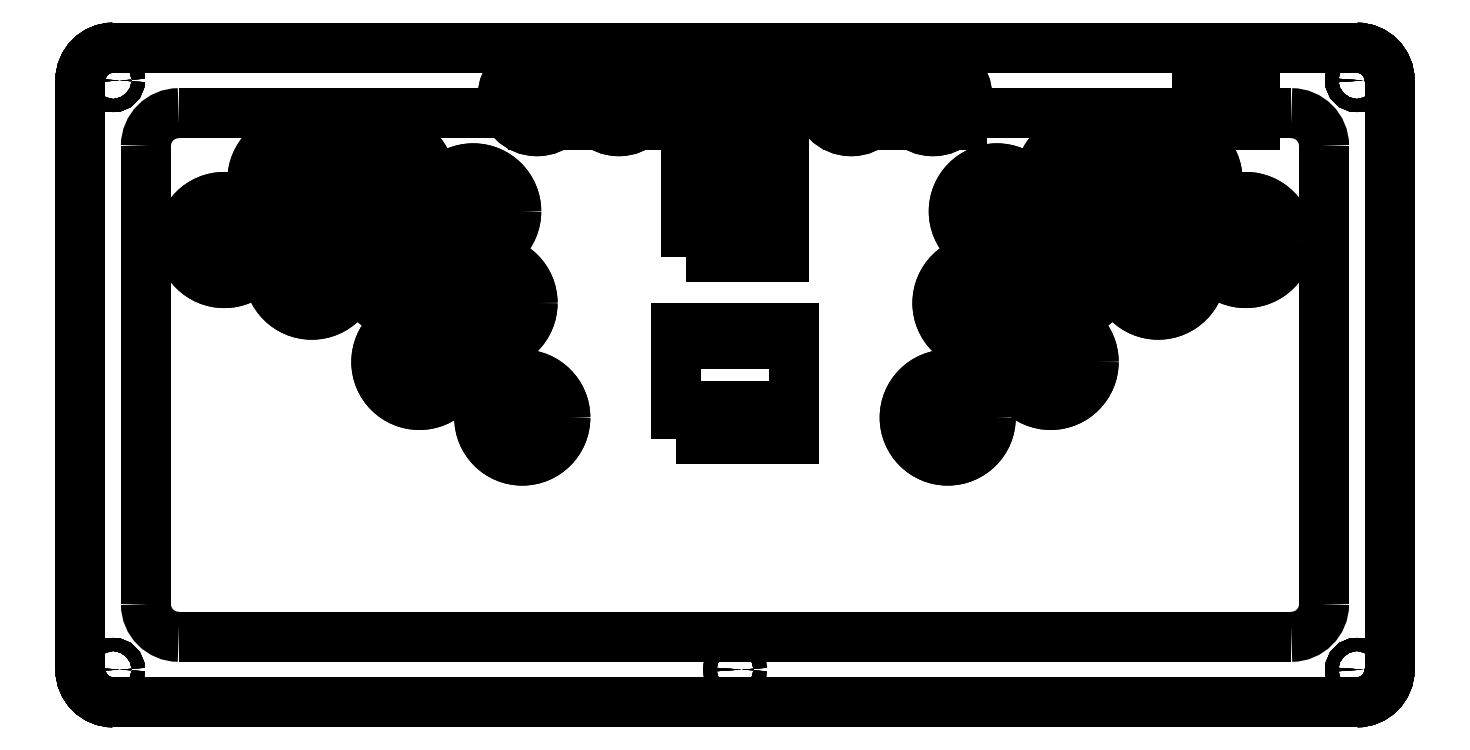
<metadata>
{"format":"dxf","ext":"dxf","renderer":"ezdxf+matplotlib","layout":"modelspace","background":"white","min_lineweight":24,"dpi":150}
</metadata>
<code>
0
SECTION
2
ENTITIES
0
CIRCLE
8
0
10
28
20
15
30
0
40
1.315
0
CIRCLE
8
0
10
30.63
20
15.96
30
0
40
1.315
0
CIRCLE
8
0
10
33.43
20
15.96
30
0
40
1.315
0
CIRCLE
8
0
10
27.5
20
12.2
30
0
40
1.315
0
CIRCLE
8
0
10
30.13
20
13.16
30
0
40
1.315
0
CIRCLE
8
0
10
32.93
20
13.16
30
0
40
1.315
0
CIRCLE
8
0
10
35.61
20
14.12
30
0
40
1.315
0
CIRCLE
8
0
10
26.5
20
8.7
30
0
40
1.315
0
CIRCLE
8
0
10
29.64
20
10.4
30
0
40
1.315
0
CIRCLE
8
0
10
12
20
15
30
0
40
1.315
0
CIRCLE
8
0
10
9.369
20
15.96
30
0
40
1.315
0
CIRCLE
8
0
10
6.569
20
15.96
30
0
40
1.315
0
CIRCLE
8
0
10
12.5
20
12.2
30
0
40
1.315
0
CIRCLE
8
0
10
9.869
20
13.16
30
0
40
1.315
0
CIRCLE
8
0
10
7.069
20
13.16
30
0
40
1.315
0
CIRCLE
8
0
10
4.394
20
14.12
30
0
40
1.315
0
CIRCLE
8
0
10
13.5
20
8.7
30
0
40
1.315
0
CIRCLE
8
0
10
10.36
20
10.4
30
0
40
1.315
0
CIRCLE
8
0
10
16.45
20
18.5
30
0
40
1.05
0
CIRCLE
8
0
10
13.95
20
18.5
30
0
40
1.05
0
CIRCLE
8
0
10
23.55
20
18.5
30
0
40
1.05
0
CIRCLE
8
0
10
26.05
20
18.5
30
0
40
1.05
0
CIRCLE
8
0
10
1
20
19
30
0
40
0.2
0
CIRCLE
8
0
10
39
20
19
30
0
40
0.2
0
CIRCLE
8
0
10
1
20
1
30
0
40
0.2
0
CIRCLE
8
0
10
39
20
1
30
0
40
0.2
0
CIRCLE
8
0
10
20
20
1
30
0
40
0.2
0
CIRCLE
8
0
10
17.95
20
19
30
0
40
0.2
0
CIRCLE
8
0
10
22.05
20
19
30
0
40
0.2
0
LWPOLYLINE
8
0
90
2
70
0
10
1
20
0
10
39
20
0
0
ARC
8
0
10
39
20
1
30
0
40
1
50
270
51
360
0
LWPOLYLINE
8
0
90
2
70
0
10
40
20
1
10
40
20
19
0
ARC
8
0
10
39
20
19
30
0
40
1
50
0
51
90
0
LWPOLYLINE
8
0
90
2
70
0
10
39
20
20
10
1
20
20
0
ARC
8
0
10
1
20
19
30
0
40
1
50
90
51
180
0
LWPOLYLINE
8
0
90
2
70
0
10
0
20
19
10
0
20
1
0
ARC
8
0
10
1
20
1
30
0
40
1
50
180
51
270
0
CIRCLE
8
0
10
28
20
15
30
0
40
1.315
0
CIRCLE
8
0
10
30.63
20
15.96
30
0
40
1.315
0
CIRCLE
8
0
10
33.43
20
15.96
30
0
40
1.315
0
CIRCLE
8
0
10
27.5
20
12.2
30
0
40
1.315
0
CIRCLE
8
0
10
30.13
20
13.16
30
0
40
1.315
0
CIRCLE
8
0
10
32.93
20
13.16
30
0
40
1.315
0
CIRCLE
8
0
10
35.61
20
14.12
30
0
40
1.315
0
CIRCLE
8
0
10
26.5
20
8.7
30
0
40
1.315
0
CIRCLE
8
0
10
29.64
20
10.4
30
0
40
1.315
0
CIRCLE
8
0
10
12
20
15
30
0
40
1.315
0
CIRCLE
8
0
10
9.369
20
15.96
30
0
40
1.315
0
CIRCLE
8
0
10
6.569
20
15.96
30
0
40
1.315
0
CIRCLE
8
0
10
12.5
20
12.2
30
0
40
1.315
0
CIRCLE
8
0
10
9.869
20
13.16
30
0
40
1.315
0
CIRCLE
8
0
10
7.069
20
13.16
30
0
40
1.315
0
CIRCLE
8
0
10
4.394
20
14.12
30
0
40
1.315
0
CIRCLE
8
0
10
13.5
20
8.7
30
0
40
1.315
0
CIRCLE
8
0
10
10.36
20
10.4
30
0
40
1.315
0
CIRCLE
8
0
10
16.45
20
18.5
30
0
40
1.05
0
CIRCLE
8
0
10
13.95
20
18.5
30
0
40
1.05
0
CIRCLE
8
0
10
23.55
20
18.5
30
0
40
1.05
0
CIRCLE
8
0
10
26.05
20
18.5
30
0
40
1.05
0
CIRCLE
8
0
10
1
20
19
30
0
40
0.2
0
CIRCLE
8
0
10
39
20
19
30
0
40
0.2
0
CIRCLE
8
0
10
1
20
1
30
0
40
0.2
0
CIRCLE
8
0
10
39
20
1
30
0
40
0.2
0
CIRCLE
8
0
10
20
20
1
30
0
40
0.2
0
CIRCLE
8
0
10
17.95
20
19
30
0
40
0.2
0
CIRCLE
8
0
10
22.05
20
19
30
0
40
0.2
0
LWPOLYLINE
8
0
90
2
70
0
10
1
20
0
10
39
20
0
0
ARC
8
0
10
39
20
1
30
0
40
1
50
270
51
360
0
LWPOLYLINE
8
0
90
2
70
0
10
40
20
1
10
40
20
19
0
ARC
8
0
10
39
20
19
30
0
40
1
50
0
51
90
0
LWPOLYLINE
8
0
90
2
70
0
10
39
20
20
10
1
20
20
0
ARC
8
0
10
1
20
19
30
0
40
1
50
90
51
180
0
LWPOLYLINE
8
0
90
2
70
0
10
0
20
19
10
0
20
1
0
ARC
8
0
10
1
20
1
30
0
40
1
50
180
51
270
0
LWPOLYLINE
8
0
90
4
70
0
10
19.5
20
20
10
19.5
20
19.62
10
20.5
20
19.62
10
20.5
20
20
0
LWPOLYLINE
8
0
90
5
70
0
10
18.95
20
14.32
10
21.05
20
14.32
10
21.05
20
19.62
10
18.95
20
19.62
10
18.95
20
14.32
0
LWPOLYLINE
8
0
90
5
70
0
10
34.27
20
18.55
10
35.73
20
18.55
10
35.73
20
20
10
34.27
20
20
10
34.27
20
18.55
0
LWPOLYLINE
8
0
90
5
70
0
10
19.3
20
11.05
10
20.7
20
11.05
10
20.7
20
11.35
10
19.3
20
11.35
10
19.3
20
11.05
0
LWPOLYLINE
8
0
90
5
70
0
10
18.2
20
9.05
10
21.8
20
9.05
10
21.8
20
10.95
10
18.2
20
10.95
10
18.2
20
9.05
0
LWPOLYLINE
8
0
90
5
70
0
10
18.2
20
8.25
10
21.8
20
8.25
10
21.8
20
9.05
10
18.2
20
9.05
10
18.2
20
8.25
0
LWPOLYLINE
8
0
90
5
70
1
10
27.3
20
14.3
10
28.7
20
14.3
10
28.7
20
15.7
10
27.3
20
15.7
10
27.3
20
14.3
0
LWPOLYLINE
8
0
90
5
70
1
10
29.93
20
15.26
10
31.33
20
15.26
10
31.33
20
16.66
10
29.93
20
16.66
10
29.93
20
15.26
0
LWPOLYLINE
8
0
90
5
70
1
10
32.73
20
15.26
10
34.13
20
15.26
10
34.13
20
16.66
10
32.73
20
16.66
10
32.73
20
15.26
0
LWPOLYLINE
8
0
90
5
70
1
10
26.8
20
11.5
10
28.2
20
11.5
10
28.2
20
12.9
10
26.8
20
12.9
10
26.8
20
11.5
0
LWPOLYLINE
8
0
90
5
70
1
10
29.43
20
12.46
10
30.83
20
12.46
10
30.83
20
13.86
10
29.43
20
13.86
10
29.43
20
12.46
0
LWPOLYLINE
8
0
90
5
70
1
10
32.23
20
12.46
10
33.63
20
12.46
10
33.63
20
13.86
10
32.23
20
13.86
10
32.23
20
12.46
0
LWPOLYLINE
8
0
90
5
70
1
10
34.91
20
13.42
10
36.31
20
13.42
10
36.31
20
14.82
10
34.91
20
14.82
10
34.91
20
13.42
0
LWPOLYLINE
8
0
90
5
70
1
10
25.8
20
8
10
27.2
20
8
10
27.2
20
9.4
10
25.8
20
9.4
10
25.8
20
8
0
LWPOLYLINE
8
0
90
5
70
1
10
28.94
20
9.7
10
30.34
20
9.7
10
30.34
20
11.1
10
28.94
20
11.1
10
28.94
20
9.7
0
LWPOLYLINE
8
0
90
5
70
1
10
11.3
20
14.3
10
12.7
20
14.3
10
12.7
20
15.7
10
11.3
20
15.7
10
11.3
20
14.3
0
LWPOLYLINE
8
0
90
5
70
1
10
8.669
20
15.26
10
10.07
20
15.26
10
10.07
20
16.66
10
8.669
20
16.66
10
8.669
20
15.26
0
LWPOLYLINE
8
0
90
5
70
1
10
5.869
20
15.26
10
7.269
20
15.26
10
7.269
20
16.66
10
5.869
20
16.66
10
5.869
20
15.26
0
LWPOLYLINE
8
0
90
5
70
1
10
11.8
20
11.5
10
13.2
20
11.5
10
13.2
20
12.9
10
11.8
20
12.9
10
11.8
20
11.5
0
LWPOLYLINE
8
0
90
5
70
1
10
9.169
20
12.46
10
10.57
20
12.46
10
10.57
20
13.86
10
9.169
20
13.86
10
9.169
20
12.46
0
LWPOLYLINE
8
0
90
5
70
1
10
6.369
20
12.46
10
7.769
20
12.46
10
7.769
20
13.86
10
6.369
20
13.86
10
6.369
20
12.46
0
LWPOLYLINE
8
0
90
5
70
1
10
3.694
20
13.42
10
5.094
20
13.42
10
5.094
20
14.82
10
3.694
20
14.82
10
3.694
20
13.42
0
LWPOLYLINE
8
0
90
5
70
1
10
12.8
20
8
10
14.2
20
8
10
14.2
20
9.4
10
12.8
20
9.4
10
12.8
20
8
0
LWPOLYLINE
8
0
90
5
70
1
10
9.655
20
9.7
10
11.06
20
9.7
10
11.06
20
11.1
10
9.655
20
11.1
10
9.655
20
9.7
0
LWPOLYLINE
8
0
90
5
70
1
10
15.75
20
17.8
10
17.15
20
17.8
10
17.15
20
19.2
10
15.75
20
19.2
10
15.75
20
17.8
0
LWPOLYLINE
8
0
90
5
70
1
10
13.25
20
17.8
10
14.65
20
17.8
10
14.65
20
19.2
10
13.25
20
19.2
10
13.25
20
17.8
0
LWPOLYLINE
8
0
90
5
70
1
10
22.85
20
17.8
10
24.25
20
17.8
10
24.25
20
19.2
10
22.85
20
19.2
10
22.85
20
17.8
0
LWPOLYLINE
8
0
90
5
70
1
10
25.35
20
17.8
10
26.75
20
17.8
10
26.75
20
19.2
10
25.35
20
19.2
10
25.35
20
17.8
0
CIRCLE
8
0
10
1
20
19
30
0
40
0.2
0
CIRCLE
8
0
10
39
20
19
30
0
40
0.2
0
CIRCLE
8
0
10
1
20
1
30
0
40
0.2
0
CIRCLE
8
0
10
39
20
1
30
0
40
0.2
0
CIRCLE
8
0
10
20
20
1
30
0
40
0.2
0
CIRCLE
8
0
10
17.95
20
19
30
0
40
0.2
0
CIRCLE
8
0
10
22.05
20
19
30
0
40
0.2
0
LWPOLYLINE
8
0
90
2
70
0
10
1
20
0
10
39
20
0
0
ARC
8
0
10
39
20
1
30
0
40
1
50
270
51
360
0
LWPOLYLINE
8
0
90
2
70
0
10
40
20
1
10
40
20
19
0
ARC
8
0
10
39
20
19
30
0
40
1
50
0
51
90
0
LWPOLYLINE
8
0
90
2
70
0
10
39
20
20
10
1
20
20
0
ARC
8
0
10
1
20
19
30
0
40
1
50
90
51
180
0
LWPOLYLINE
8
0
90
2
70
0
10
0
20
19
10
0
20
1
0
ARC
8
0
10
1
20
1
30
0
40
1
50
180
51
270
0
LWPOLYLINE
8
0
90
4
70
0
10
19.5
20
20
10
19.5
20
19.62
10
20.5
20
19.62
10
20.5
20
20
0
LWPOLYLINE
8
0
90
5
70
0
10
18.95
20
14.32
10
21.05
20
14.32
10
21.05
20
19.62
10
18.95
20
19.62
10
18.95
20
14.32
0
LWPOLYLINE
8
0
90
5
70
0
10
34.27
20
18.55
10
35.73
20
18.55
10
35.73
20
20
10
34.27
20
20
10
34.27
20
18.55
0
LWPOLYLINE
8
0
90
5
70
0
10
18.2
20
9.05
10
21.8
20
9.05
10
21.8
20
10.95
10
18.2
20
10.95
10
18.2
20
9.05
0
LWPOLYLINE
8
0
90
5
70
0
10
18.2
20
8.05
10
21.8
20
8.05
10
21.8
20
9.05
10
18.2
20
9.05
10
18.2
20
8.05
0
LWPOLYLINE
8
0
90
5
70
0
10
18.2
20
10.95
10
21.8
20
10.95
10
21.8
20
11.45
10
18.2
20
11.45
10
18.2
20
10.95
0
LWPOLYLINE
8
0
90
5
70
1
10
27.85
20
14.36
10
28.15
20
14.36
10
28.15
20
14.66
10
27.85
20
14.66
10
27.85
20
14.36
0
CIRCLE
8
0
10
28
20
15
30
0
40
0.25
0
CIRCLE
8
0
10
27.5
20
14.48
30
0
40
0.16
0
CIRCLE
8
0
10
28
20
15.59
30
0
40
0.15
0
CIRCLE
8
0
10
28.5
20
15.38
30
0
40
0.15
0
LWPOLYLINE
8
0
90
5
70
1
10
25.9
20
17.86
10
26.2
20
17.86
10
26.2
20
18.16
10
25.9
20
18.16
10
25.9
20
17.86
0
CIRCLE
8
0
10
26.05
20
18.5
30
0
40
0.25
0
CIRCLE
8
0
10
25.55
20
17.98
30
0
40
0.16
0
CIRCLE
8
0
10
26.05
20
19.09
30
0
40
0.15
0
CIRCLE
8
0
10
26.55
20
18.88
30
0
40
0.15
0
LWPOLYLINE
8
0
90
5
70
1
10
23.4
20
17.86
10
23.7
20
17.86
10
23.7
20
18.16
10
23.4
20
18.16
10
23.4
20
17.86
0
CIRCLE
8
0
10
23.55
20
18.5
30
0
40
0.25
0
CIRCLE
8
0
10
23.05
20
17.98
30
0
40
0.16
0
CIRCLE
8
0
10
23.55
20
19.09
30
0
40
0.15
0
CIRCLE
8
0
10
24.05
20
18.88
30
0
40
0.15
0
LWPOLYLINE
8
0
90
5
70
1
10
13.35
20
8.057
10
13.65
20
8.057
10
13.65
20
8.357
10
13.35
20
8.357
10
13.35
20
8.057
0
CIRCLE
8
0
10
13.5
20
8.7
30
0
40
0.25
0
CIRCLE
8
0
10
13
20
8.185
30
0
40
0.16
0
CIRCLE
8
0
10
13.5
20
9.29
30
0
40
0.15
0
CIRCLE
8
0
10
14
20
9.08
30
0
40
0.15
0
LWPOLYLINE
8
0
90
5
70
1
10
10.21
20
9.757
10
10.51
20
9.757
10
10.51
20
10.06
10
10.21
20
10.06
10
10.21
20
9.757
0
CIRCLE
8
0
10
10.36
20
10.4
30
0
40
0.25
0
CIRCLE
8
0
10
9.855
20
9.885
30
0
40
0.16
0
CIRCLE
8
0
10
10.36
20
10.99
30
0
40
0.15
0
CIRCLE
8
0
10
10.86
20
10.78
30
0
40
0.15
0
LWPOLYLINE
8
0
90
5
70
1
10
4.244
20
13.48
10
4.544
20
13.48
10
4.544
20
13.78
10
4.244
20
13.78
10
4.244
20
13.48
0
CIRCLE
8
0
10
4.394
20
14.12
30
0
40
0.25
0
CIRCLE
8
0
10
3.894
20
13.61
30
0
40
0.16
0
CIRCLE
8
0
10
4.394
20
14.71
30
0
40
0.15
0
CIRCLE
8
0
10
4.894
20
14.5
30
0
40
0.15
0
LWPOLYLINE
8
0
90
5
70
1
10
30.48
20
15.31
10
30.78
20
15.31
10
30.78
20
15.61
10
30.48
20
15.61
10
30.48
20
15.31
0
CIRCLE
8
0
10
30.63
20
15.96
30
0
40
0.25
0
CIRCLE
8
0
10
30.13
20
15.44
30
0
40
0.16
0
CIRCLE
8
0
10
30.63
20
16.55
30
0
40
0.15
0
CIRCLE
8
0
10
31.13
20
16.34
30
0
40
0.15
0
LWPOLYLINE
8
0
90
5
70
1
10
32.78
20
12.51
10
33.08
20
12.51
10
33.08
20
12.81
10
32.78
20
12.81
10
32.78
20
12.51
0
CIRCLE
8
0
10
32.93
20
13.16
30
0
40
0.25
0
CIRCLE
8
0
10
32.43
20
12.64
30
0
40
0.16
0
CIRCLE
8
0
10
32.93
20
13.75
30
0
40
0.15
0
CIRCLE
8
0
10
33.43
20
13.54
30
0
40
0.15
0
LWPOLYLINE
8
0
90
5
70
1
10
9.219
20
15.31
10
9.519
20
15.31
10
9.519
20
15.61
10
9.219
20
15.61
10
9.219
20
15.31
0
CIRCLE
8
0
10
9.369
20
15.96
30
0
40
0.25
0
CIRCLE
8
0
10
8.869
20
15.44
30
0
40
0.16
0
CIRCLE
8
0
10
9.369
20
16.55
30
0
40
0.15
0
CIRCLE
8
0
10
9.869
20
16.34
30
0
40
0.15
0
LWPOLYLINE
8
0
90
5
70
1
10
26.35
20
8.057
10
26.65
20
8.057
10
26.65
20
8.357
10
26.35
20
8.357
10
26.35
20
8.057
0
CIRCLE
8
0
10
26.5
20
8.7
30
0
40
0.25
0
CIRCLE
8
0
10
26
20
8.185
30
0
40
0.16
0
CIRCLE
8
0
10
26.5
20
9.29
30
0
40
0.15
0
CIRCLE
8
0
10
27
20
9.08
30
0
40
0.15
0
LWPOLYLINE
8
0
90
5
70
1
10
27.35
20
11.56
10
27.65
20
11.56
10
27.65
20
11.86
10
27.35
20
11.86
10
27.35
20
11.56
0
CIRCLE
8
0
10
27.5
20
12.2
30
0
40
0.25
0
CIRCLE
8
0
10
27
20
11.68
30
0
40
0.16
0
CIRCLE
8
0
10
27.5
20
12.79
30
0
40
0.15
0
CIRCLE
8
0
10
28
20
12.58
30
0
40
0.15
0
LWPOLYLINE
8
0
90
5
70
1
10
13.8
20
17.86
10
14.1
20
17.86
10
14.1
20
18.16
10
13.8
20
18.16
10
13.8
20
17.86
0
CIRCLE
8
0
10
13.95
20
18.5
30
0
40
0.25
0
CIRCLE
8
0
10
13.45
20
17.98
30
0
40
0.16
0
CIRCLE
8
0
10
13.95
20
19.09
30
0
40
0.15
0
CIRCLE
8
0
10
14.45
20
18.88
30
0
40
0.15
0
LWPOLYLINE
8
0
90
5
70
1
10
9.719
20
12.51
10
10.02
20
12.51
10
10.02
20
12.81
10
9.719
20
12.81
10
9.719
20
12.51
0
CIRCLE
8
0
10
9.869
20
13.16
30
0
40
0.25
0
CIRCLE
8
0
10
9.369
20
12.64
30
0
40
0.16
0
CIRCLE
8
0
10
9.869
20
13.75
30
0
40
0.15
0
CIRCLE
8
0
10
10.37
20
13.54
30
0
40
0.15
0
LWPOLYLINE
8
0
90
5
70
1
10
35.46
20
13.48
10
35.76
20
13.48
10
35.76
20
13.78
10
35.46
20
13.78
10
35.46
20
13.48
0
CIRCLE
8
0
10
35.61
20
14.12
30
0
40
0.25
0
CIRCLE
8
0
10
35.11
20
13.61
30
0
40
0.16
0
CIRCLE
8
0
10
35.61
20
14.71
30
0
40
0.15
0
CIRCLE
8
0
10
36.11
20
14.5
30
0
40
0.15
0
LWPOLYLINE
8
0
90
5
70
1
10
33.28
20
15.31
10
33.58
20
15.31
10
33.58
20
15.61
10
33.28
20
15.61
10
33.28
20
15.31
0
CIRCLE
8
0
10
33.43
20
15.96
30
0
40
0.25
0
CIRCLE
8
0
10
32.93
20
15.44
30
0
40
0.16
0
CIRCLE
8
0
10
33.43
20
16.55
30
0
40
0.15
0
CIRCLE
8
0
10
33.93
20
16.34
30
0
40
0.15
0
LWPOLYLINE
8
0
90
5
70
1
10
16.3
20
17.86
10
16.6
20
17.86
10
16.6
20
18.16
10
16.3
20
18.16
10
16.3
20
17.86
0
CIRCLE
8
0
10
16.45
20
18.5
30
0
40
0.25
0
CIRCLE
8
0
10
15.95
20
17.98
30
0
40
0.16
0
CIRCLE
8
0
10
16.45
20
19.09
30
0
40
0.15
0
CIRCLE
8
0
10
16.95
20
18.88
30
0
40
0.15
0
LWPOLYLINE
8
0
90
5
70
1
10
11.85
20
14.36
10
12.15
20
14.36
10
12.15
20
14.66
10
11.85
20
14.66
10
11.85
20
14.36
0
CIRCLE
8
0
10
12
20
15
30
0
40
0.25
0
CIRCLE
8
0
10
11.5
20
14.48
30
0
40
0.16
0
CIRCLE
8
0
10
12
20
15.59
30
0
40
0.15
0
CIRCLE
8
0
10
12.5
20
15.38
30
0
40
0.15
0
LWPOLYLINE
8
0
90
5
70
1
10
12.35
20
11.56
10
12.65
20
11.56
10
12.65
20
11.86
10
12.35
20
11.86
10
12.35
20
11.56
0
CIRCLE
8
0
10
12.5
20
12.2
30
0
40
0.25
0
CIRCLE
8
0
10
12
20
11.68
30
0
40
0.16
0
CIRCLE
8
0
10
12.5
20
12.79
30
0
40
0.15
0
CIRCLE
8
0
10
13
20
12.58
30
0
40
0.15
0
LWPOLYLINE
8
0
90
5
70
1
10
6.419
20
15.31
10
6.719
20
15.31
10
6.719
20
15.61
10
6.419
20
15.61
10
6.419
20
15.31
0
CIRCLE
8
0
10
6.569
20
15.96
30
0
40
0.25
0
CIRCLE
8
0
10
6.069
20
15.44
30
0
40
0.16
0
CIRCLE
8
0
10
6.569
20
16.55
30
0
40
0.15
0
CIRCLE
8
0
10
7.069
20
16.34
30
0
40
0.15
0
LWPOLYLINE
8
0
90
5
70
1
10
29.49
20
9.757
10
29.79
20
9.757
10
29.79
20
10.06
10
29.49
20
10.06
10
29.49
20
9.757
0
CIRCLE
8
0
10
29.64
20
10.4
30
0
40
0.25
0
CIRCLE
8
0
10
29.14
20
9.885
30
0
40
0.16
0
CIRCLE
8
0
10
29.64
20
10.99
30
0
40
0.15
0
CIRCLE
8
0
10
30.14
20
10.78
30
0
40
0.15
0
LWPOLYLINE
8
0
90
5
70
1
10
29.98
20
12.51
10
30.28
20
12.51
10
30.28
20
12.81
10
29.98
20
12.81
10
29.98
20
12.51
0
CIRCLE
8
0
10
30.13
20
13.16
30
0
40
0.25
0
CIRCLE
8
0
10
29.63
20
12.64
30
0
40
0.16
0
CIRCLE
8
0
10
30.13
20
13.75
30
0
40
0.15
0
CIRCLE
8
0
10
30.63
20
13.54
30
0
40
0.15
0
LWPOLYLINE
8
0
90
5
70
1
10
6.919
20
12.51
10
7.219
20
12.51
10
7.219
20
12.81
10
6.919
20
12.81
10
6.919
20
12.51
0
CIRCLE
8
0
10
7.069
20
13.16
30
0
40
0.25
0
CIRCLE
8
0
10
6.569
20
12.64
30
0
40
0.16
0
CIRCLE
8
0
10
7.069
20
13.75
30
0
40
0.15
0
CIRCLE
8
0
10
7.569
20
13.54
30
0
40
0.15
0
CIRCLE
8
0
10
1
20
19
30
0
40
0.2
0
CIRCLE
8
0
10
39
20
19
30
0
40
0.2
0
CIRCLE
8
0
10
1
20
1
30
0
40
0.2
0
CIRCLE
8
0
10
39
20
1
30
0
40
0.2
0
CIRCLE
8
0
10
20
20
1
30
0
40
0.2
0
CIRCLE
8
0
10
17.95
20
19
30
0
40
0.2
0
CIRCLE
8
0
10
22.05
20
19
30
0
40
0.2
0
LWPOLYLINE
8
0
90
2
70
0
10
1
20
0
10
39
20
0
0
ARC
8
0
10
39
20
1
30
0
40
1
50
270
51
360
0
LWPOLYLINE
8
0
90
2
70
0
10
40
20
1
10
40
20
19
0
ARC
8
0
10
39
20
19
30
0
40
1
50
0
51
90
0
LWPOLYLINE
8
0
90
2
70
0
10
39
20
20
10
1
20
20
0
ARC
8
0
10
1
20
19
30
0
40
1
50
90
51
180
0
LWPOLYLINE
8
0
90
2
70
0
10
0
20
19
10
0
20
1
0
ARC
8
0
10
1
20
1
30
0
40
1
50
180
51
270
0
LWPOLYLINE
8
0
90
5
70
0
10
18.95
20
14.32
10
19.25
20
14.32
10
19.25
20
19.62
10
18.95
20
19.62
10
18.95
20
14.32
0
LWPOLYLINE
8
0
90
5
70
0
10
20.75
20
14.32
10
21.05
20
14.32
10
21.05
20
19.62
10
20.75
20
19.62
10
20.75
20
14.32
0
LWPOLYLINE
8
0
90
5
70
0
10
34.27
20
18.55
10
35.73
20
18.55
10
35.73
20
20
10
34.27
20
20
10
34.27
20
18.55
0
LWPOLYLINE
8
0
90
5
70
0
10
19.3
20
11.05
10
20.7
20
11.05
10
20.7
20
11.35
10
19.3
20
11.35
10
19.3
20
11.05
0
CIRCLE
8
0
10
1
20
19
30
0
40
0.2
0
CIRCLE
8
0
10
39
20
19
30
0
40
0.2
0
CIRCLE
8
0
10
1
20
1
30
0
40
0.2
0
CIRCLE
8
0
10
39
20
1
30
0
40
0.2
0
CIRCLE
8
0
10
20
20
1
30
0
40
0.2
0
CIRCLE
8
0
10
17.95
20
19
30
0
40
0.2
0
CIRCLE
8
0
10
22.05
20
19
30
0
40
0.2
0
LWPOLYLINE
8
0
90
5
70
1
10
15.57
20
17.62
10
17.32
20
17.62
10
17.32
20
19.38
10
15.57
20
19.38
10
15.57
20
17.62
0
LWPOLYLINE
8
0
90
5
70
1
10
13.07
20
17.62
10
14.82
20
17.62
10
14.82
20
19.38
10
13.07
20
19.38
10
13.07
20
17.62
0
LWPOLYLINE
8
0
90
5
70
1
10
22.68
20
17.62
10
24.43
20
17.62
10
24.43
20
19.38
10
22.68
20
19.38
10
22.68
20
17.62
0
LWPOLYLINE
8
0
90
5
70
1
10
25.18
20
17.62
10
26.93
20
17.62
10
26.93
20
19.38
10
25.18
20
19.38
10
25.18
20
17.62
0
LWPOLYLINE
8
0
90
2
70
0
10
1
20
0
10
39
20
0
0
ARC
8
0
10
39
20
1
30
0
40
1
50
270
51
360
0
LWPOLYLINE
8
0
90
2
70
0
10
40
20
1
10
40
20
19
0
ARC
8
0
10
39
20
19
30
0
40
1
50
0
51
90
0
LWPOLYLINE
8
0
90
2
70
0
10
39
20
20
10
1
20
20
0
ARC
8
0
10
1
20
19
30
0
40
1
50
90
51
180
0
LWPOLYLINE
8
0
90
2
70
0
10
0
20
19
10
0
20
1
0
ARC
8
0
10
1
20
1
30
0
40
1
50
180
51
270
0
LWPOLYLINE
8
0
90
2
70
0
10
3
20
2
10
37
20
2
0
ARC
8
0
10
37
20
3
30
0
40
1
50
270
51
360
0
LWPOLYLINE
8
0
90
2
70
0
10
38
20
3
10
38
20
17
0
ARC
8
0
10
37
20
17
30
0
40
1
50
0
51
90
0
LWPOLYLINE
8
0
90
2
70
0
10
37
20
18
10
3
20
18
0
ARC
8
0
10
3
20
17
30
0
40
1
50
90
51
180
0
LWPOLYLINE
8
0
90
2
70
0
10
2
20
17
10
2
20
3
0
ARC
8
0
10
3
20
3
30
0
40
1
50
180
51
270
0
LWPOLYLINE
8
0
90
5
70
0
10
18.5
20
13.62
10
21.5
20
13.62
10
21.5
20
19.62
10
18.5
20
19.62
10
18.5
20
13.62
0
LWPOLYLINE
8
0
90
5
70
0
10
34.12
20
17.65
10
35.88
20
17.65
10
35.88
20
19.4
10
34.12
20
19.4
10
34.12
20
17.65
0
CIRCLE
8
0
10
1
20
19
30
0
40
0.2
0
CIRCLE
8
0
10
39
20
19
30
0
40
0.2
0
CIRCLE
8
0
10
1
20
1
30
0
40
0.2
0
CIRCLE
8
0
10
39
20
1
30
0
40
0.2
0
CIRCLE
8
0
10
20
20
1
30
0
40
0.2
0
CIRCLE
8
0
10
17.95
20
19
30
0
40
0.2
0
CIRCLE
8
0
10
22.05
20
19
30
0
40
0.2
0
LWPOLYLINE
8
0
90
2
70
0
10
1
20
0
10
39
20
0
0
ARC
8
0
10
39
20
1
30
0
40
1
50
270
51
360
0
LWPOLYLINE
8
0
90
2
70
0
10
40
20
1
10
40
20
19
0
ARC
8
0
10
39
20
19
30
0
40
1
50
0
51
90
0
LWPOLYLINE
8
0
90
2
70
0
10
39
20
20
10
1
20
20
0
ARC
8
0
10
1
20
19
30
0
40
1
50
90
51
180
0
LWPOLYLINE
8
0
90
2
70
0
10
0
20
19
10
0
20
1
0
ARC
8
0
10
1
20
1
30
0
40
1
50
180
51
270
0
ENDSEC
0
EOF

</code>
